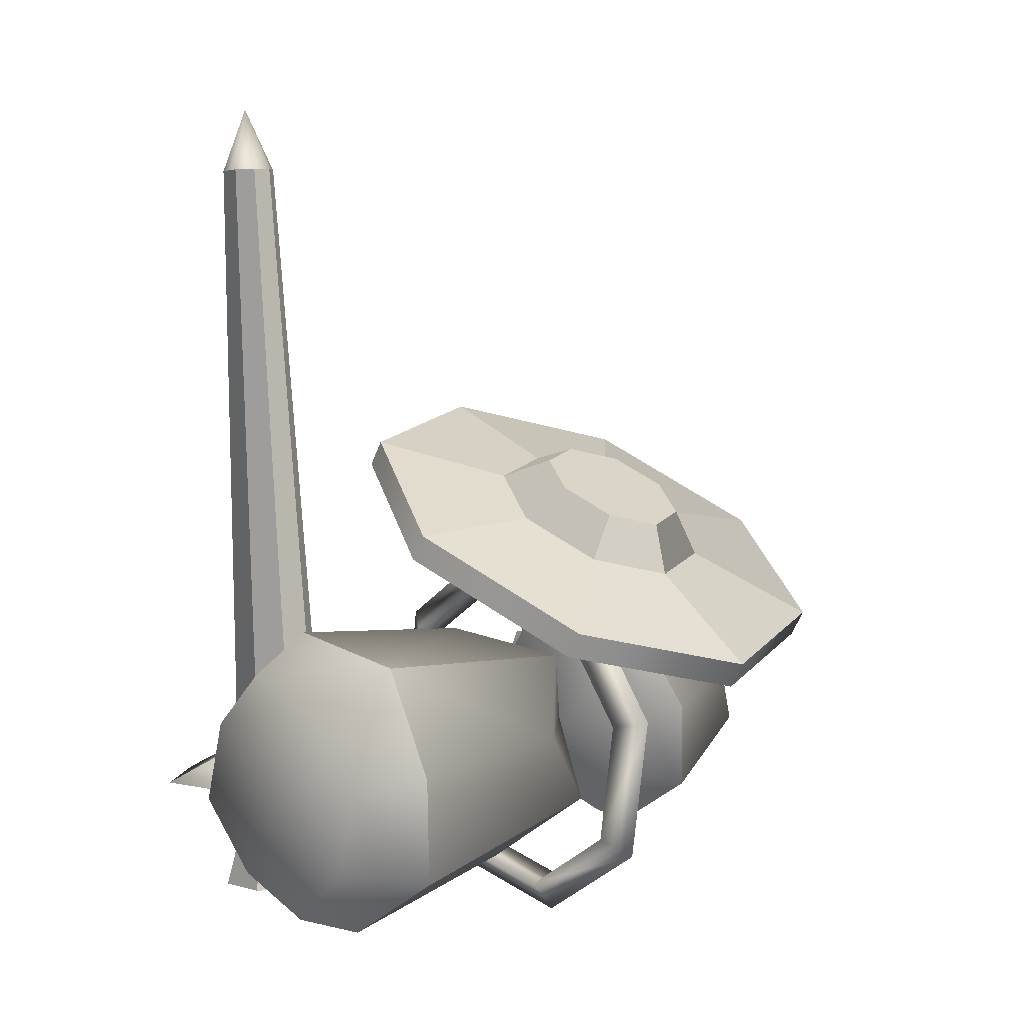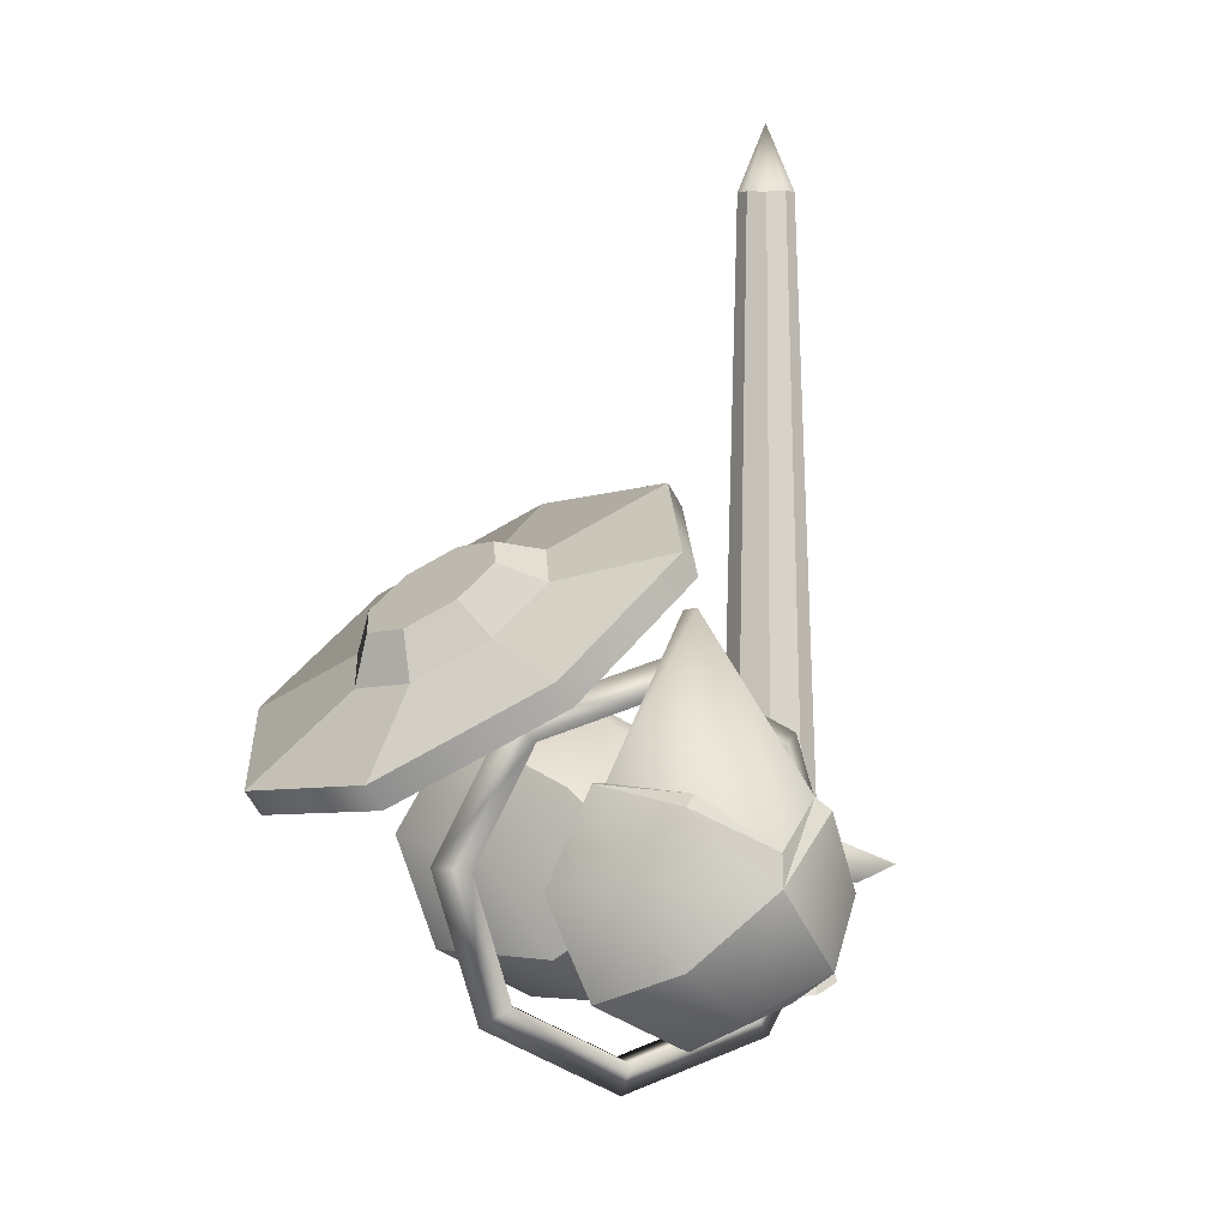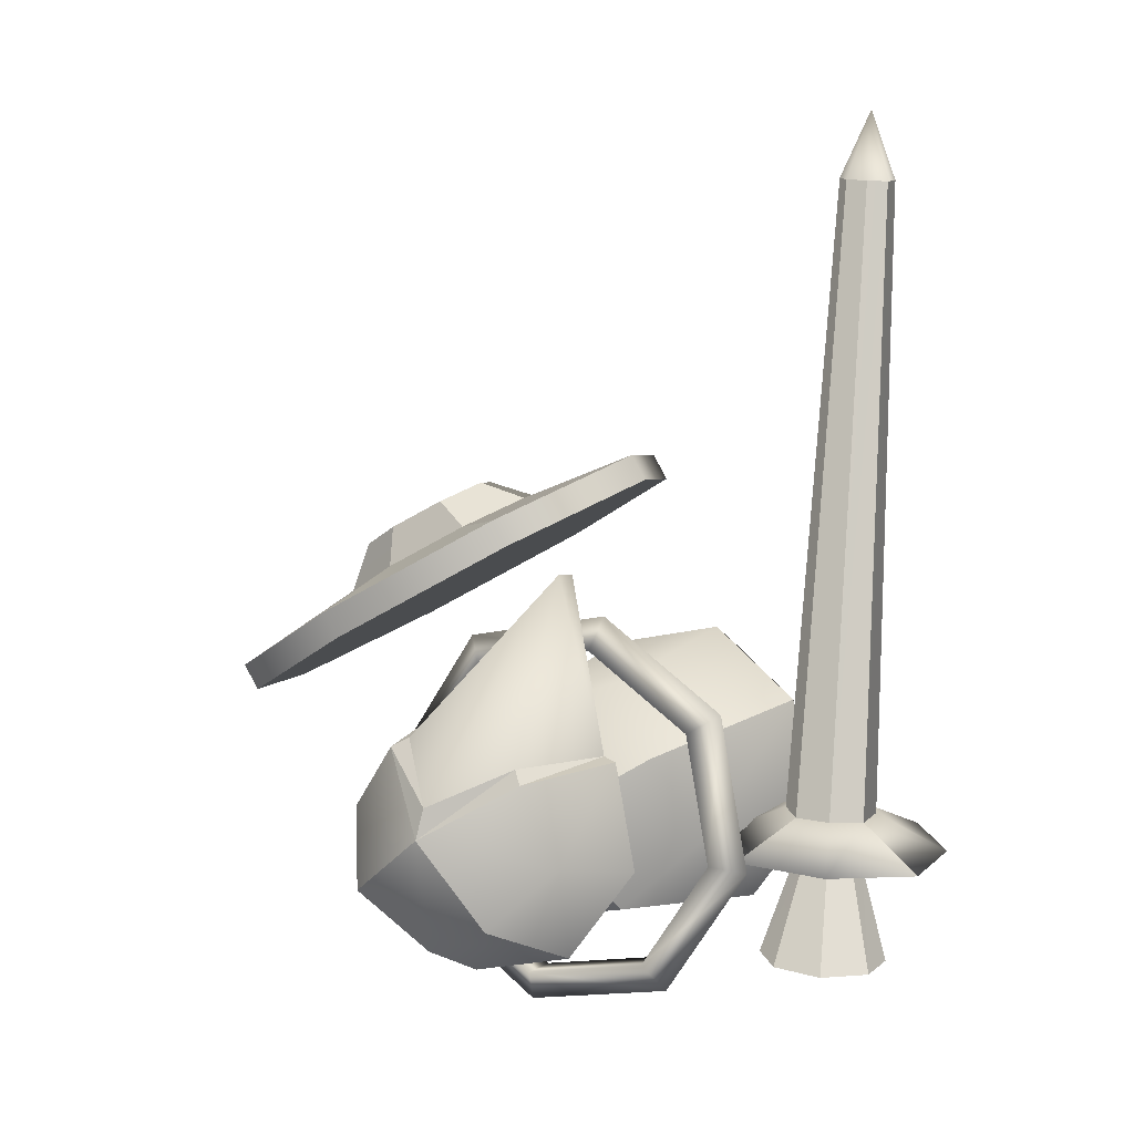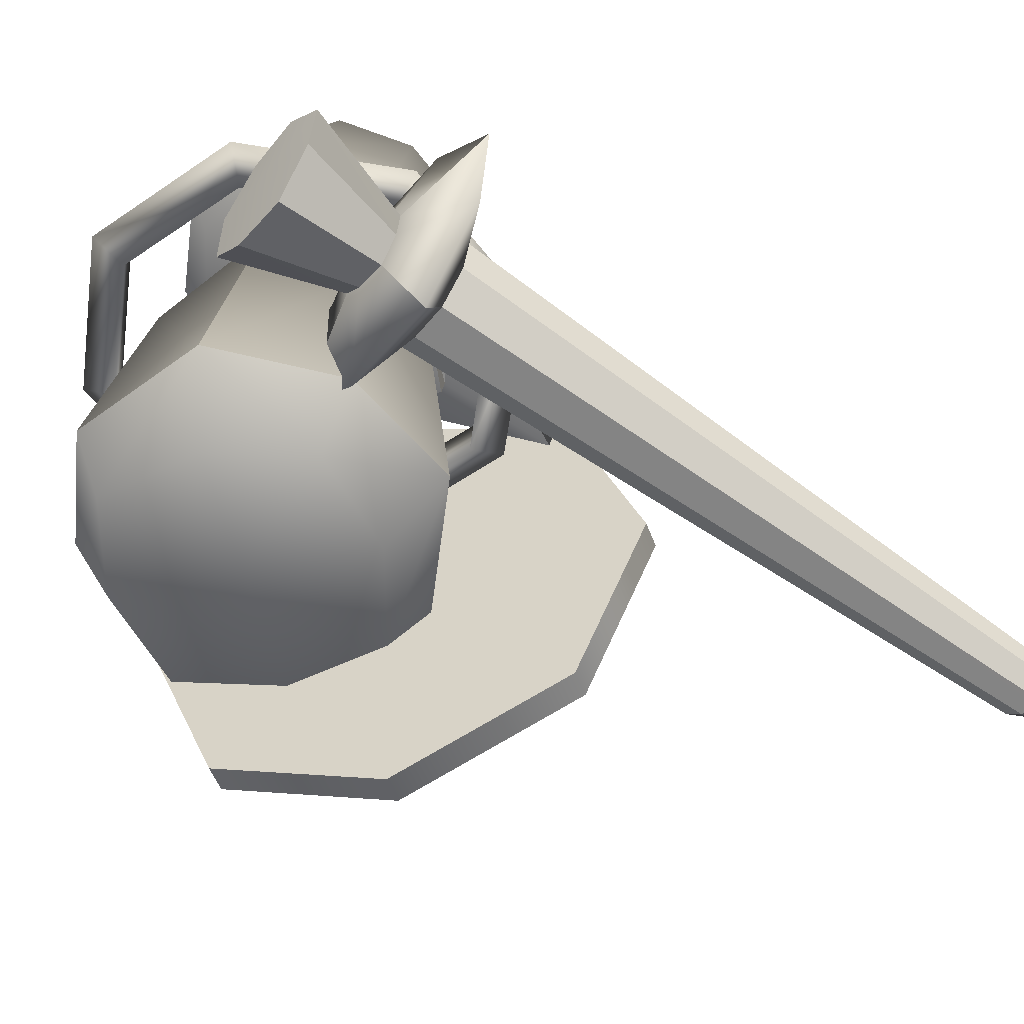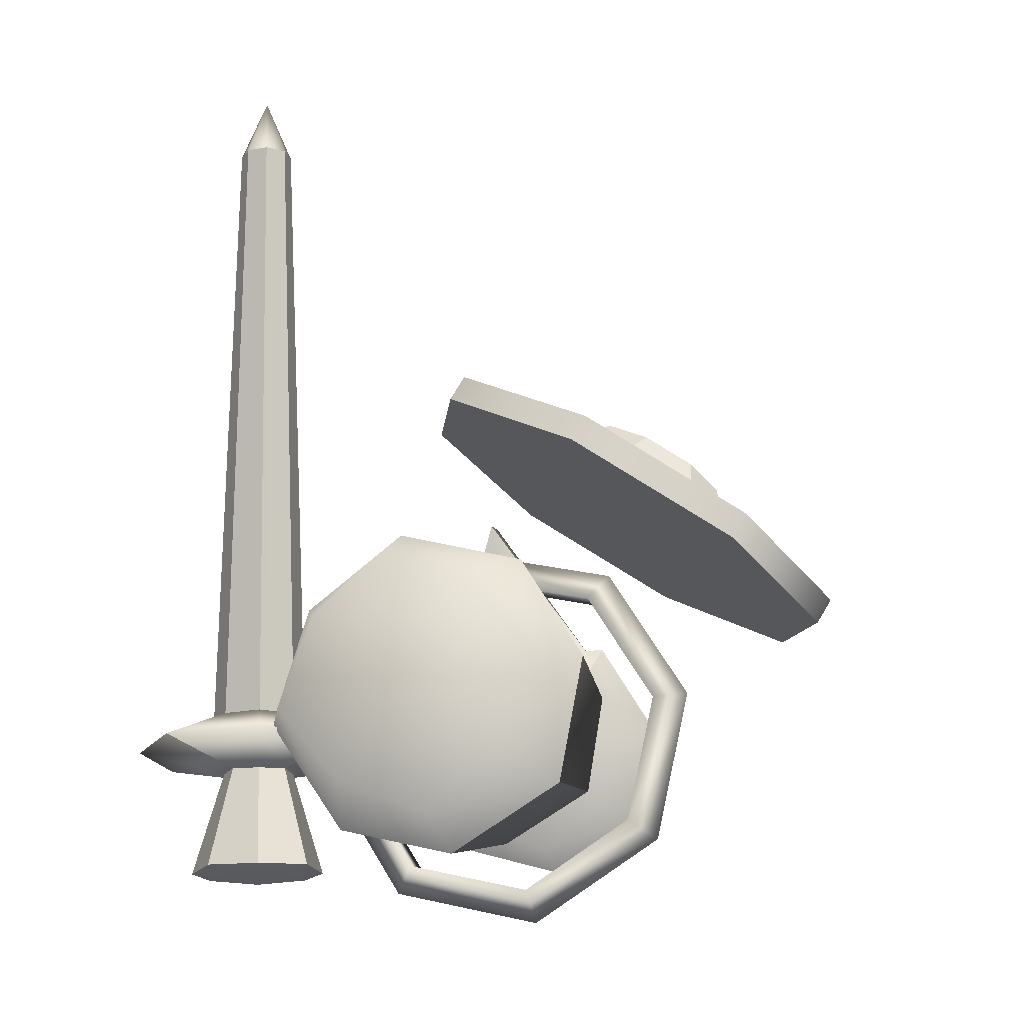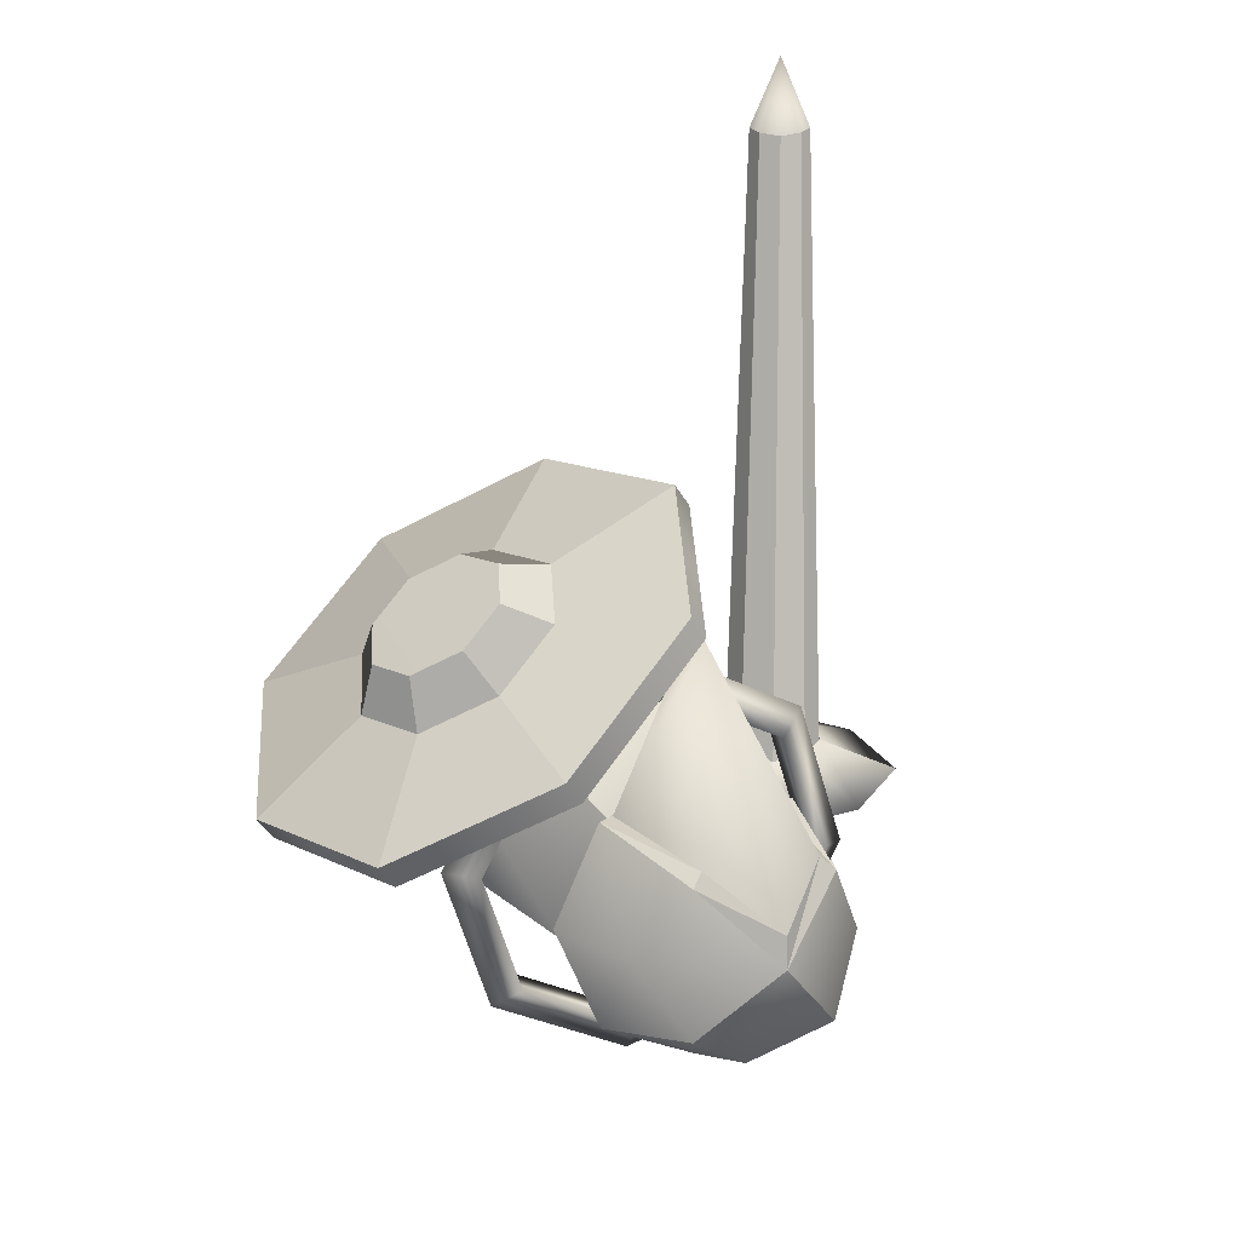
<metadata>
{"format":"obj","ext":"obj","renderer":"f3d","projection":"perspective","resolution":1024,"background":"white","views":[{"elev":2.5,"azim":45.7,"up":"+Z"},{"elev":9.8,"azim":157.6,"up":"+Z"},{"elev":14.2,"azim":-151.7,"up":"+Z"},{"elev":-50.3,"azim":-128.2,"up":"+Y"},{"elev":-21.5,"azim":14.6,"up":"+Z"},{"elev":28.9,"azim":157.1,"up":"+Z"}]}
</metadata>
<code>
v  1.774 62.3 6.965
v  -12.61 52.01 16.46
v  -1.625 40.09 24.33
v  12.09 50.91 19.88
v  -19.4 12.1 16.18
v  -3.248 7.877 25.65
v  15.17 10.55 20.97
v  20.95 41.36 7.423
v  15.61 53.6 -4.684
v  24.97 9.46 4.507
v  20.1 14.31 -13.41
v  4.011 44.4 -14.96
v  -9.088 54.7 -8.104
v  3.796 13.25 -23.47
v  -14.47 15.86 -18.2
v  -18.56 43.13 1.95
v  -24.42 11.67 -2.334
v  -14.14 -0.7874 10.46
v  -2.849 -2.146 19.53
v  -0.0319 0.0044 -0.1131
v  10.56 -1.892 13.88
v  19.72 -0.8793 2.623
v  14.08 0.7963 -10.68
v  2.786 2.155 -19.76
v  -10.62 1.901 -14.1
v  -19.79 0.8882 -2.849
v  55.97 45.35 18.72
v  46.59 72.06 24.59
v  48.89 72.06 28.26
v  58.27 45.35 22.38
v  23.96 83.13 38.78
v  26.25 83.13 42.45
v  1.324 72.06 52.97
v  3.62 72.06 56.64
v  -8.052 45.35 58.85
v  -5.756 45.35 62.51
v  1.324 18.63 52.97
v  3.62 18.63 56.64
v  23.96 7.569 38.78
v  26.25 7.569 42.45
v  46.59 18.63 24.59
v  48.89 18.63 28.26
v  37.38 53.31 45.21
v  30.64 56.6 49.44
v  23.9 53.31 53.67
v  21.1 45.35 55.42
v  23.9 37.39 53.67
v  30.64 34.1 49.44
v  37.38 37.39 45.21
v  40.17 45.35 43.46
v  37.88 57.4 38.3
v  42.11 45.35 35.64
v  27.67 62.39 44.7
v  17.45 57.4 51.1
v  13.22 45.35 53.75
v  17.45 33.3 51.1
v  27.67 28.31 44.7
v  37.88 33.3 38.3
v  6.012 56.04 -25.65
v  5.359 58.48 -20.15
v  22.99 56.8 -9.835
v  27.09 54.03 -13.32
v  5.184 52.47 -20.83
v  22.81 50.78 -10.52
v  28.08 54.41 9.873
v  33.18 51.17 10.25
v  27.9 48.4 9.19
v  17.64 52.72 27.43
v  20.7 49.15 31.25
v  17.47 46.7 26.75
v  -2.199 52.71 32.55
v  -3.026 49.14 37.37
v  -2.373 46.7 31.87
v  -19.83 54.39 22.24
v  -24.11 51.15 25.04
v  -20 48.38 21.56
v  -24.92 56.78 2.534
v  -30.19 54.01 1.473
v  -25.09 50.77 1.85
v  -14.48 58.47 -15.02
v  -17.72 56.03 -19.52
v  -14.66 52.46 -15.71
v  0.5383 97.44 20.48
v  -8.931 87.8 24.86
v  -2.587 63.07 47.13
v  8.737 87.8 26.94
v  -12.09 66.45 21.09
v  -2.461 58.56 46.06
v  12.68 66.46 23.99
v  1.067 98.86 15.97
v  10.79 89.61 25.74
v  18.61 87.09 14.63
v  13.2 95.57 5.143
v  15.28 67.79 24.48
v  23.45 70.59 10.42
v  18.66 76.13 -4.36
v  3.395 91.86 -3.864
v  -8.231 95.57 2.628
v  4.432 76.55 -12.69
v  -11.34 76.13 -7.881
v  -15.68 87.09 10.6
v  -10.65 89.61 23.23
v  -19.42 70.58 5.392
v  -14.73 67.79 20.96
v  -12.4 65.29 19.32
v  -0.4247 61.12 28.71
v  2.239 63.92 6.005
v  13.88 62.57 18.78
v  -0.3621 58.77 28.17
v  -12.04 62.57 15.73
v  13.39 65.29 22.35
v  19.35 65.09 8.349
v  14.12 68.07 -2.705
v  4.133 69.85 -10.14
v  -7.308 68.06 -5.22
v  -14.95 65.08 4.325
v  -37.34 28.59 -5.426
v  -50.39 34.3 -1.946
v  -38.78 43.7 -1.315
v  -34.02 31.36 -5.421
v  -39.09 28.87 3.199
v  -34.73 32.51 3.573
v  -29.03 32.65 3.505
v  -23.84 44.26 -1.141
v  -29.71 31.45 -5.194
v  -34.47 20.97 -5.82
v  -30.15 21.07 -5.953
v  -25.46 8.354 -3.14
v  -40.4 7.793 -3.315
v  -26.84 23.83 -5.589
v  -13.85 17.75 -2.51
v  -25.25 22.6 2.985
v  -29.62 18.94 2.873
v  -35.31 18.82 2.681
v  -41.71 31.52 -21.2
v  -35.54 36.67 -21.07
v  -31.93 27.13 -22.12
v  -41.52 23.5 -21.85
v  -27.5 36.85 -20.77
v  -22.35 30.69 -21.27
v  -22.16 22.65 -21.5
v  -28.33 17.52 -22.06
v  -36.37 17.32 -21.93
v  -14.42 32.67 -1.691
v  -26.93 28.15 -5.531
v  -25.38 28.28 3.429
v  -31.3 24.21 103.9
v  -34.63 24.13 103.9
v  -33.24 19.6 114.2
v  -29.17 21.66 103.9
v  -37.17 22.01 103.7
v  -37.1 18.69 103.6
v  -34.96 16.15 103.4
v  -31.64 16.21 103.5
v  -29.09 18.35 103.6
v  -49.82 19.39 -2.764
v  -38.96 23.18 3.017
v  -37.24 24.29 -5.843
g meshMinion
f 1 2 3
f 3 4 1
f 5 6 3
f 3 2 5
f 7 4 3
f 3 6 7
f 1 4 8
f 8 9 1
f 7 10 8
f 8 4 7
f 11 9 8
f 8 10 11
f 1 9 12
f 12 13 1
f 11 14 12
f 12 9 11
f 15 13 12
f 12 14 15
f 1 13 16
f 16 2 1
f 15 17 16
f 16 13 15
f 5 2 16
f 16 17 5
f 5 18 19
f 19 6 5
f 20 21 19
f 19 18 20
f 7 6 19
f 19 21 7
f 7 21 22
f 22 10 7
f 20 23 22
f 22 21 20
f 11 10 22
f 22 23 11
f 11 23 24
f 24 14 11
f 20 25 24
f 24 23 20
f 15 14 24
f 24 25 15
f 15 25 26
f 26 17 15
f 20 18 26
f 26 25 20
f 5 17 26
f 26 18 5
f 27 28 29
f 29 30 27
f 28 31 32
f 32 29 28
f 31 33 34
f 34 32 31
f 33 35 36
f 36 34 33
f 35 37 38
f 38 36 35
f 37 39 40
f 40 38 37
f 39 41 42
f 42 40 39
f 41 27 30
f 30 42 41
f 39 37 35
f 35 33 31
f 31 28 27
f 35 31 27
f 39 35 27
f 41 39 27
f 43 44 45
f 45 46 47
f 47 48 49
f 45 47 49
f 43 45 49
f 50 43 49
f 30 29 51
f 51 52 30
f 29 32 53
f 53 51 29
f 32 34 54
f 54 53 32
f 34 36 55
f 55 54 34
f 36 38 56
f 56 55 36
f 38 40 57
f 57 56 38
f 40 42 58
f 58 57 40
f 42 30 52
f 52 58 42
f 52 51 43
f 43 50 52
f 51 53 44
f 44 43 51
f 53 54 45
f 45 44 53
f 54 55 46
f 46 45 54
f 55 56 47
f 47 46 55
f 56 57 48
f 48 47 56
f 57 58 49
f 49 48 57
f 58 52 50
f 50 49 58
f 59 60 61
f 61 62 59
f 60 63 64
f 64 61 60
f 63 59 62
f 62 64 63
f 62 61 65
f 65 66 62
f 61 64 67
f 67 65 61
f 64 62 66
f 66 67 64
f 66 65 68
f 68 69 66
f 65 67 70
f 70 68 65
f 67 66 69
f 69 70 67
f 69 68 71
f 71 72 69
f 68 70 73
f 73 71 68
f 70 69 72
f 72 73 70
f 72 71 74
f 74 75 72
f 71 73 76
f 76 74 71
f 73 72 75
f 75 76 73
f 75 74 77
f 77 78 75
f 74 76 79
f 79 77 74
f 76 75 78
f 78 79 76
f 78 77 80
f 80 81 78
f 77 79 82
f 82 80 77
f 79 78 81
f 81 82 79
f 81 80 60
f 60 59 81
f 80 82 63
f 63 60 80
f 82 81 59
f 59 63 82
f 83 84 85
f 85 86 83
f 87 88 85
f 85 84 87
f 89 86 85
f 85 88 89
f 90 91 92
f 92 93 90
f 94 95 92
f 92 91 94
f 96 93 92
f 92 95 96
f 90 93 97
f 97 98 90
f 96 99 97
f 97 93 96
f 100 98 97
f 97 99 100
f 90 98 101
f 101 102 90
f 100 103 101
f 101 98 100
f 104 102 101
f 101 103 104
f 87 105 106
f 106 88 87
f 107 108 109
f 109 110 107
f 89 88 106
f 106 111 89
f 94 108 112
f 112 95 94
f 107 113 112
f 112 108 107
f 96 95 112
f 112 113 96
f 96 113 114
f 114 99 96
f 107 115 114
f 114 113 107
f 100 99 114
f 114 115 100
f 100 115 116
f 116 103 100
f 107 110 116
f 116 115 107
f 104 103 116
f 116 110 104
f 90 102 84
f 84 83 90
f 102 104 87
f 87 84 102
f 104 110 105
f 105 87 104
f 110 109 106
f 106 105 110
f 109 108 111
f 111 106 109
f 111 108 94
f 94 89 111
f 94 91 86
f 86 89 94
f 91 90 83
f 83 86 91
f 117 118 119
f 119 120 117
f 121 122 119
f 119 118 121
f 123 124 119
f 119 122 123
f 125 120 119
f 119 124 125
f 126 127 128
f 128 129 126
f 130 131 128
f 128 127 130
f 132 133 128
f 128 131 132
f 134 129 128
f 128 133 134
f 135 136 137
f 137 138 135
f 139 140 137
f 137 136 139
f 141 142 137
f 137 140 141
f 143 138 137
f 137 142 143
f 125 124 144
f 144 145 125
f 123 146 144
f 144 124 123
f 132 131 144
f 144 146 132
f 130 145 144
f 144 131 130
f 147 148 149
f 149 150 147
f 151 152 149
f 149 148 151
f 153 154 149
f 149 152 153
f 155 150 149
f 149 154 155
f 121 118 156
f 156 157 121
f 117 158 156
f 156 118 117
f 126 129 156
f 156 158 126
f 134 157 156
f 156 129 134
f 122 121 151
f 151 148 122
f 121 157 152
f 152 151 121
f 157 134 153
f 153 152 157
f 134 133 154
f 154 153 134
f 133 132 155
f 155 154 133
f 132 146 150
f 150 155 132
f 146 123 147
f 147 150 146
f 123 122 148
f 148 147 123
f 117 120 136
f 136 135 117
f 120 125 139
f 139 136 120
f 125 145 140
f 140 139 125
f 145 130 141
f 141 140 145
f 130 127 142
f 142 141 130
f 127 126 143
f 143 142 127
f 126 158 138
f 138 143 126
f 158 117 135
f 135 138 158

</code>
